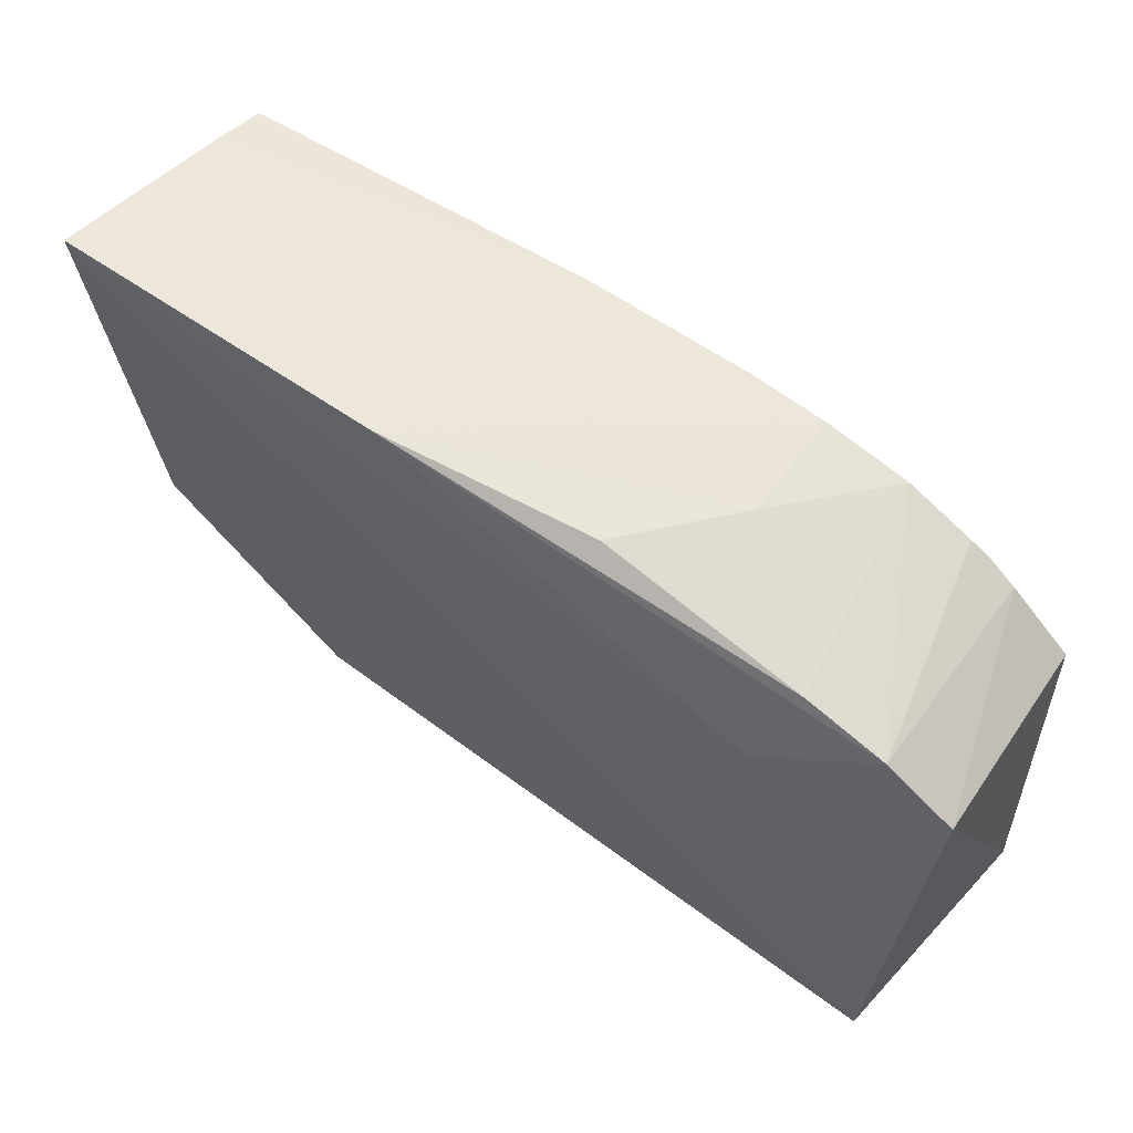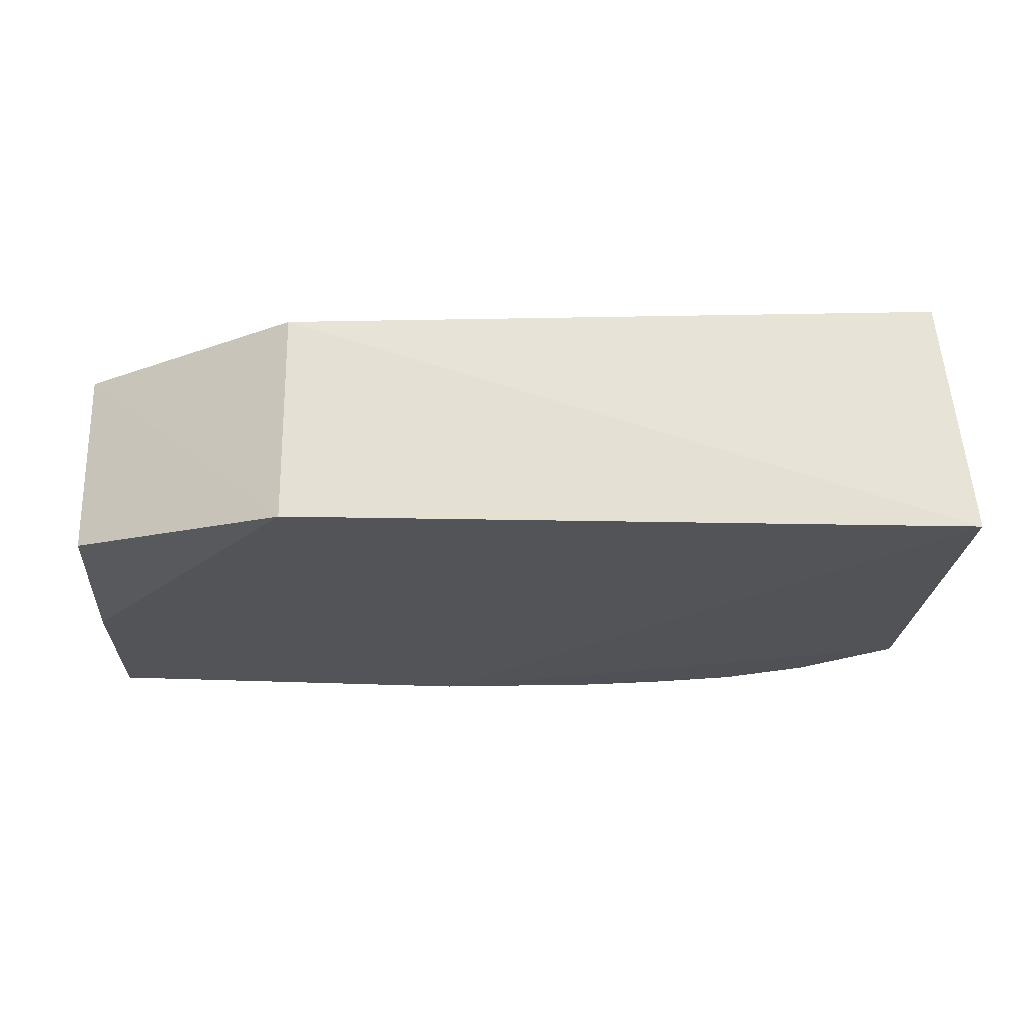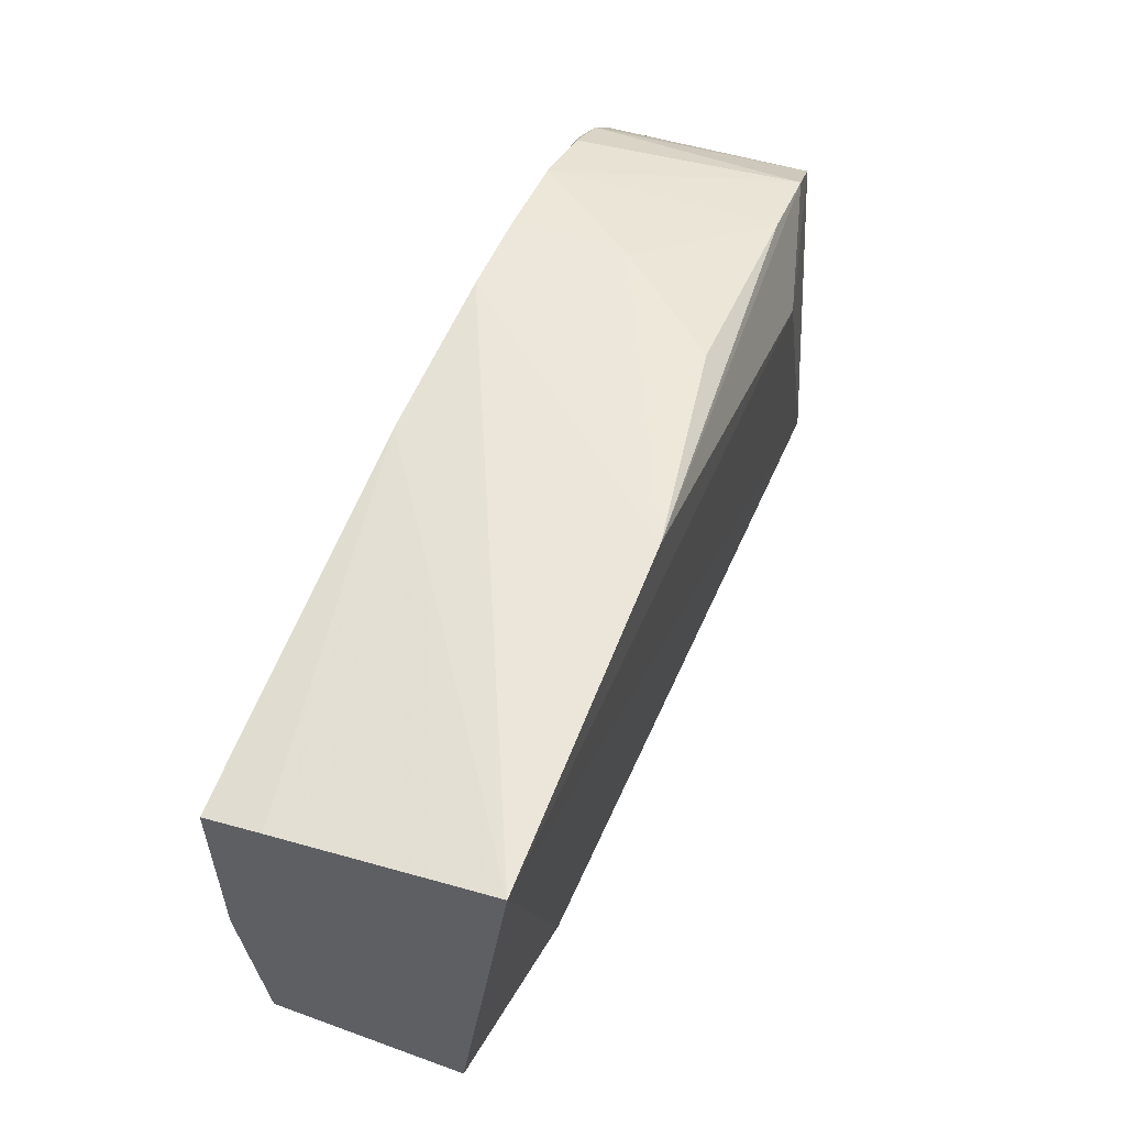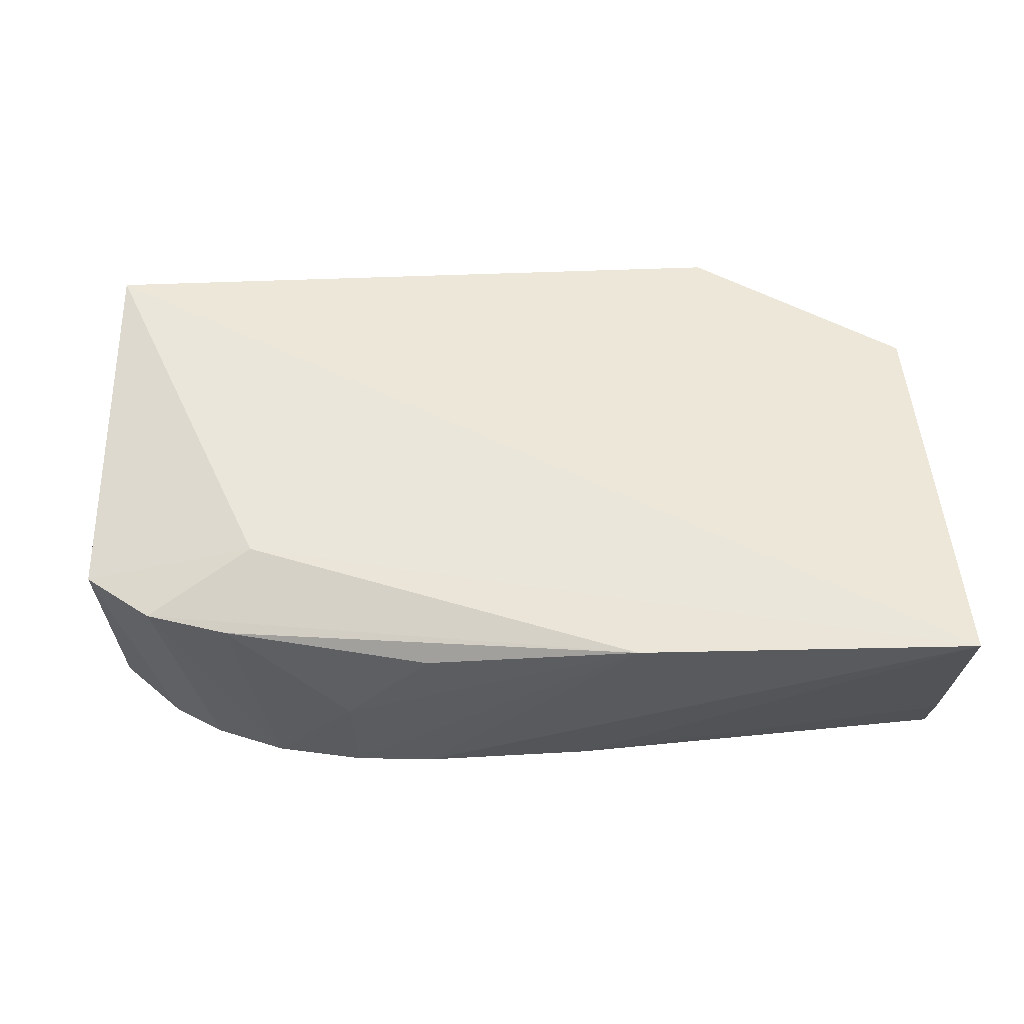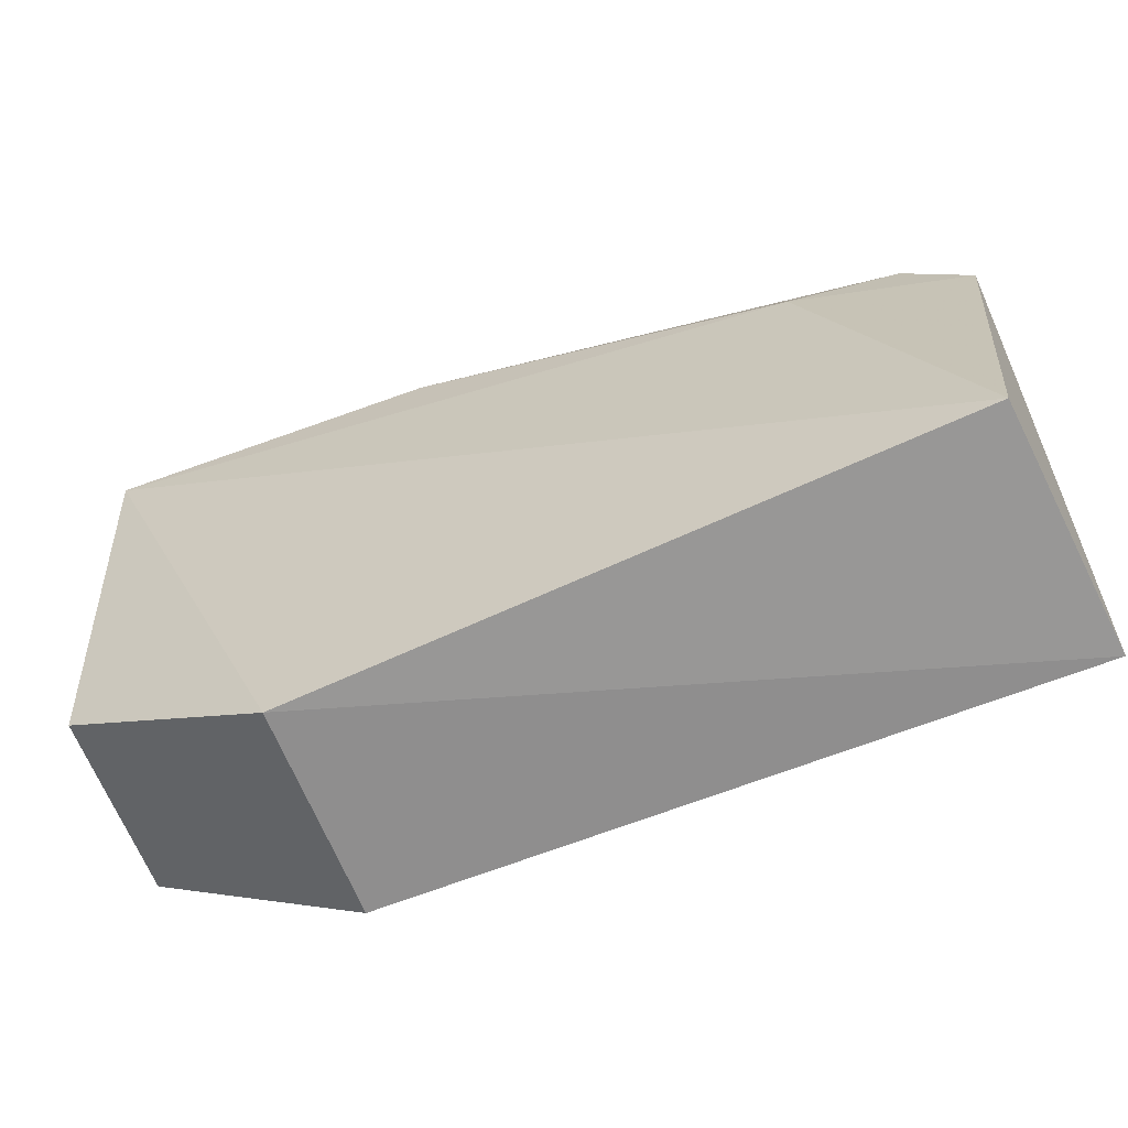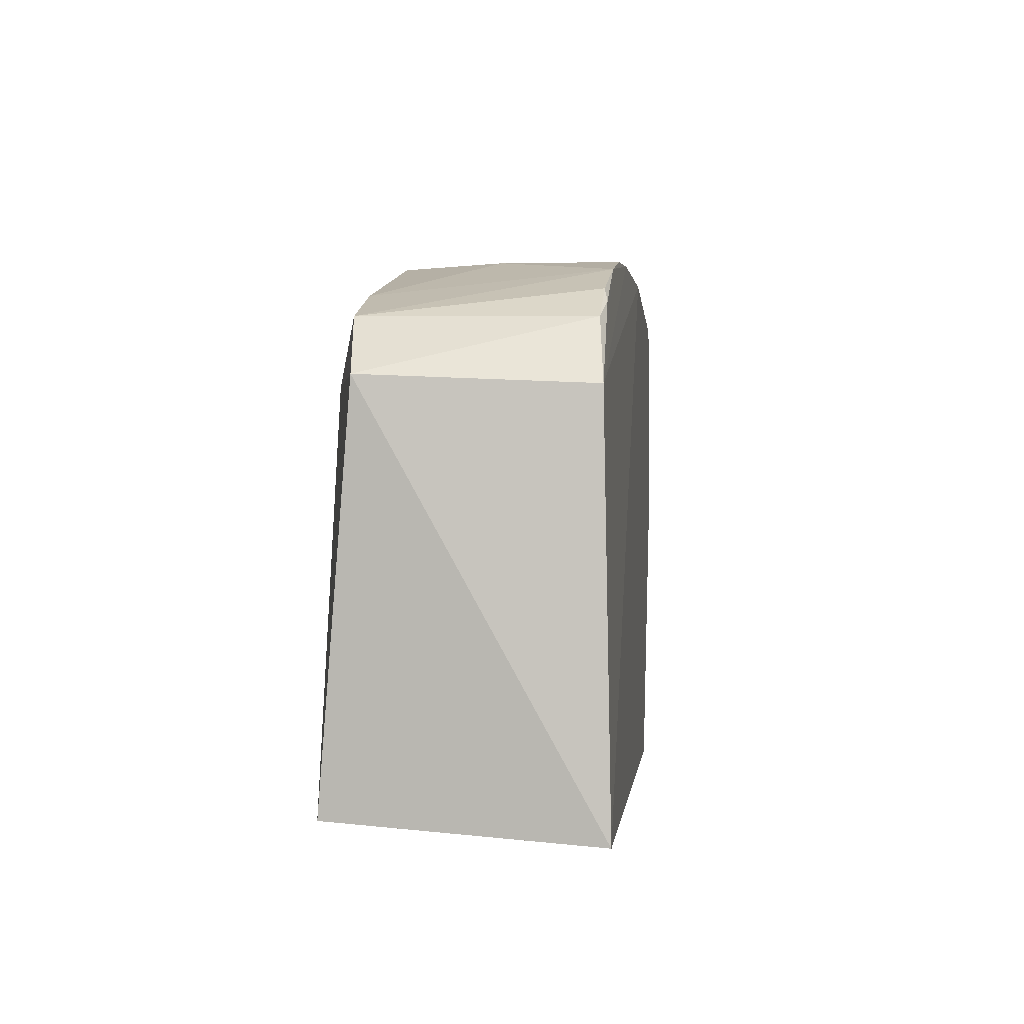
<metadata>
{"format":"obj","ext":"obj","renderer":"f3d","projection":"perspective","resolution":1024,"background":"white","views":[{"elev":56.0,"azim":35.8,"up":"+Y"},{"elev":-23.5,"azim":-2.4,"up":"+Z"},{"elev":57.5,"azim":-69.1,"up":"+Y"},{"elev":56.4,"azim":176.3,"up":"+Z"},{"elev":-64.5,"azim":21.4,"up":"+Y"},{"elev":0.1,"azim":95.7,"up":"+Y"}]}
</metadata>
<code>
v 0.1096 0.03057 0.02141
v 0.1129 -0.006989 0.02358
v 0.1151 -0.00832 0.001749
v 0.03584 0.03562 0.001647
v 0.03582 0.04005 0.0242
v 0.05475 -0.008535 0.001508
v 0.1068 0.03179 0.002465
v 0.1153 0.02585 0.02065
v 0.1 0.02576 0.02421
v 0.05469 -0.008369 0.02038
v 0.06975 0.03689 0.001529
v 0.1095 0.03042 0.002882
v 0.0659 0.03869 0.02402
v 0.03586 0.002975 0.01965
v 0.03576 0.01828 0.001544
v 0.1147 0.02509 0.002336
v 0.03579 0.03671 0.006459
v 0.1053 0.03293 0.002756
v 0.08476 0.03703 0.002009
v 0.0358 0.003028 0.003272
v 0.09204 0.03656 0.01208
v 0.09942 0.03509 0.002404
v 0.09185 0.03656 0.002268
v 0.08453 0.03696 0.02121
v 0.1025 0.03283 0.02144
f 8 2 3
f 9 5 2
f 9 8 1
f 9 2 8
f 10 6 3
f 10 3 2
f 10 2 5
f 11 3 6
f 12 1 8
f 13 9 1
f 13 5 9
f 14 10 5
f 14 6 10
f 15 11 6
f 15 4 11
f 15 14 5
f 16 3 11
f 16 7 12
f 16 12 8
f 16 8 3
f 17 11 4
f 17 5 11
f 17 15 5
f 17 4 15
f 18 12 7
f 18 1 12
f 19 11 5
f 19 5 13
f 19 16 11
f 20 15 6
f 20 6 14
f 20 14 15
f 22 18 7
f 22 7 16
f 22 16 19
f 22 1 18
f 23 19 13
f 23 13 21
f 23 22 19
f 23 21 22
f 24 21 13
f 25 22 21
f 25 1 22
f 25 21 24
f 25 24 13
f 25 13 1

</code>
